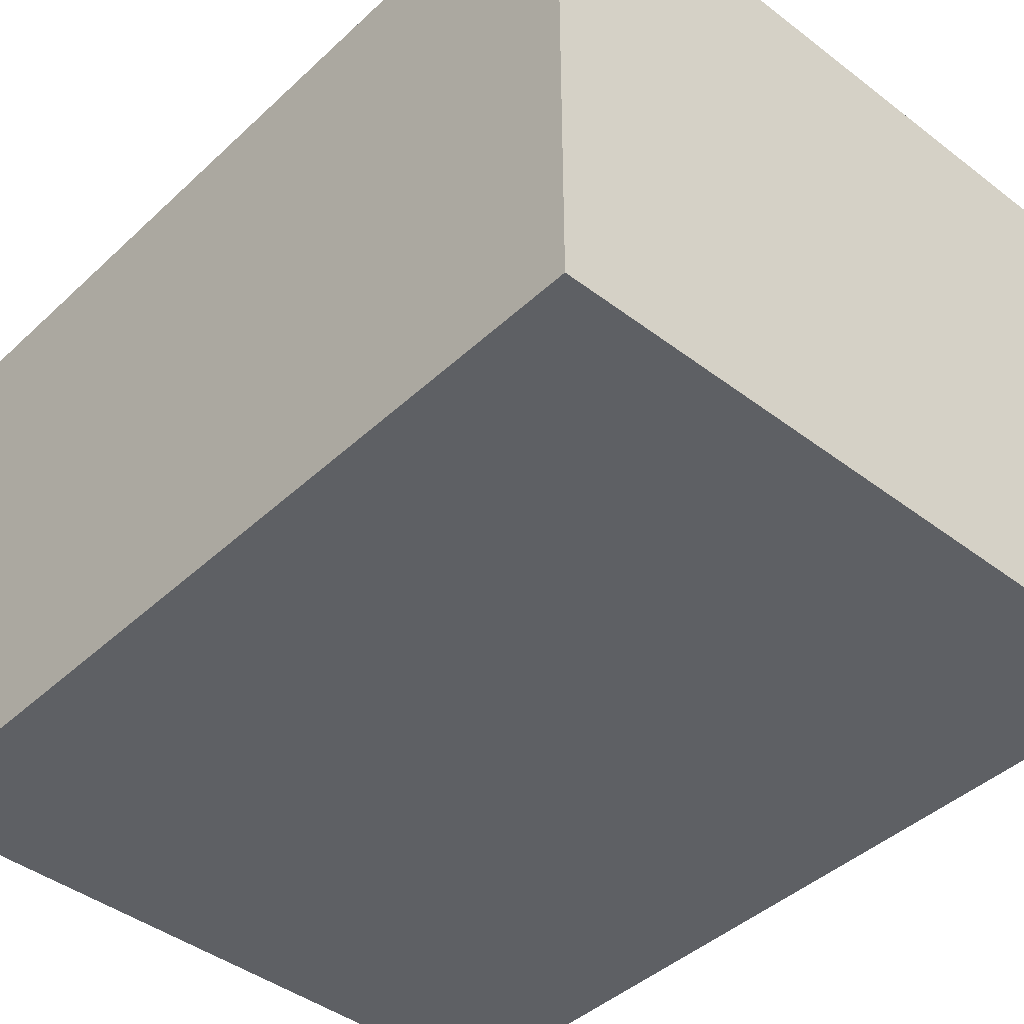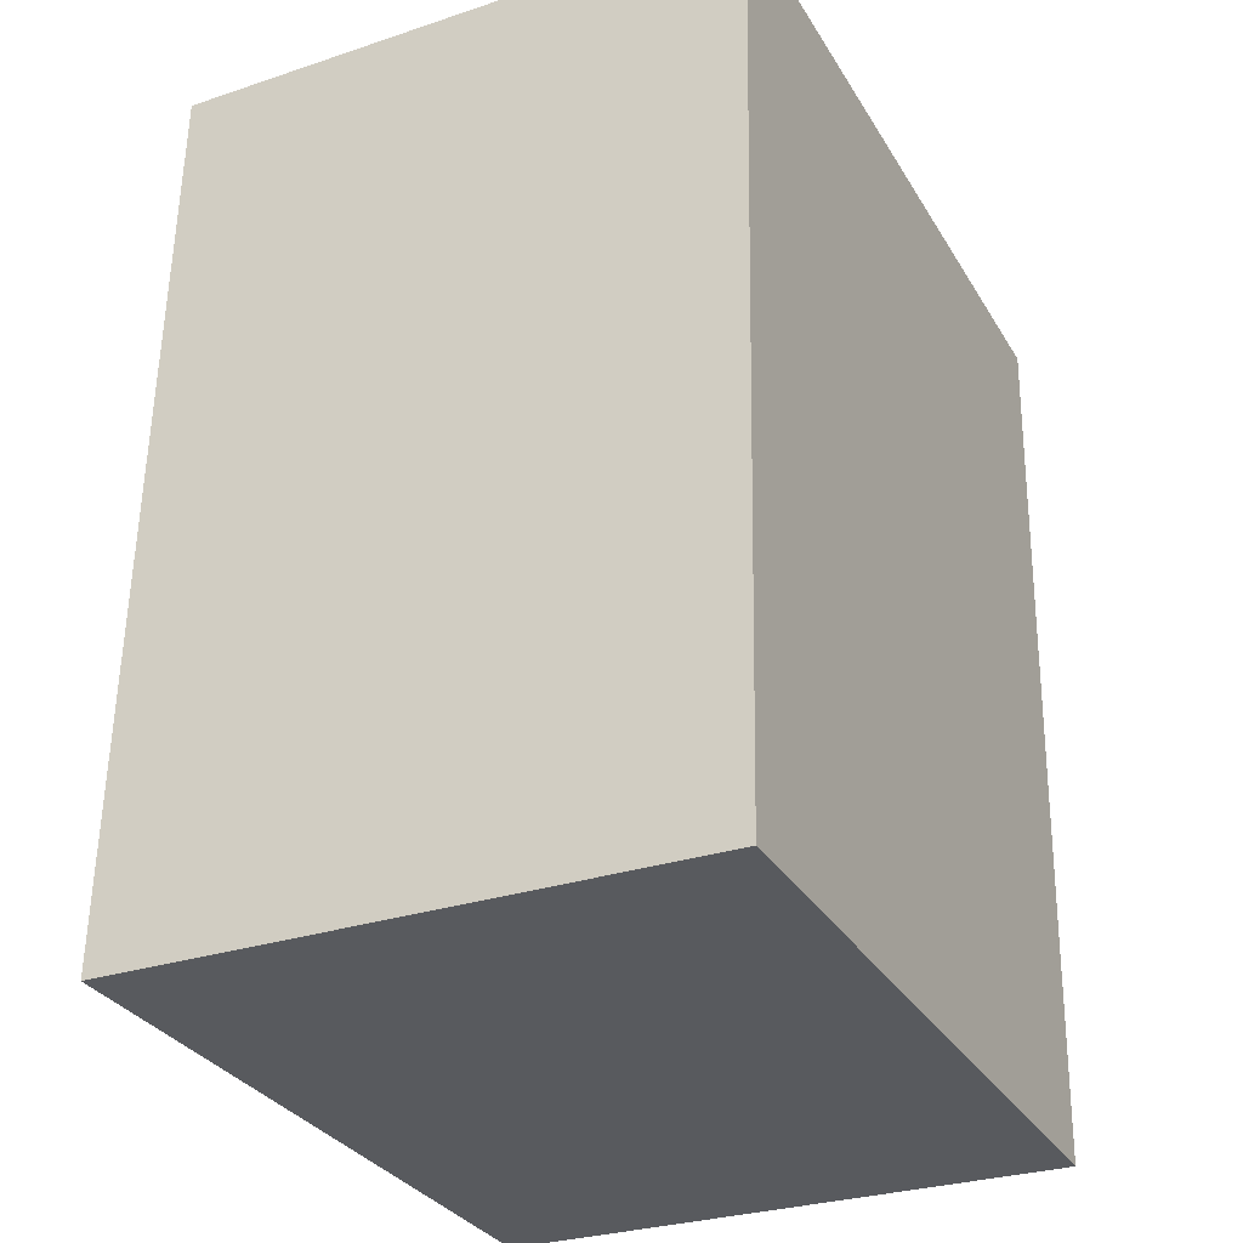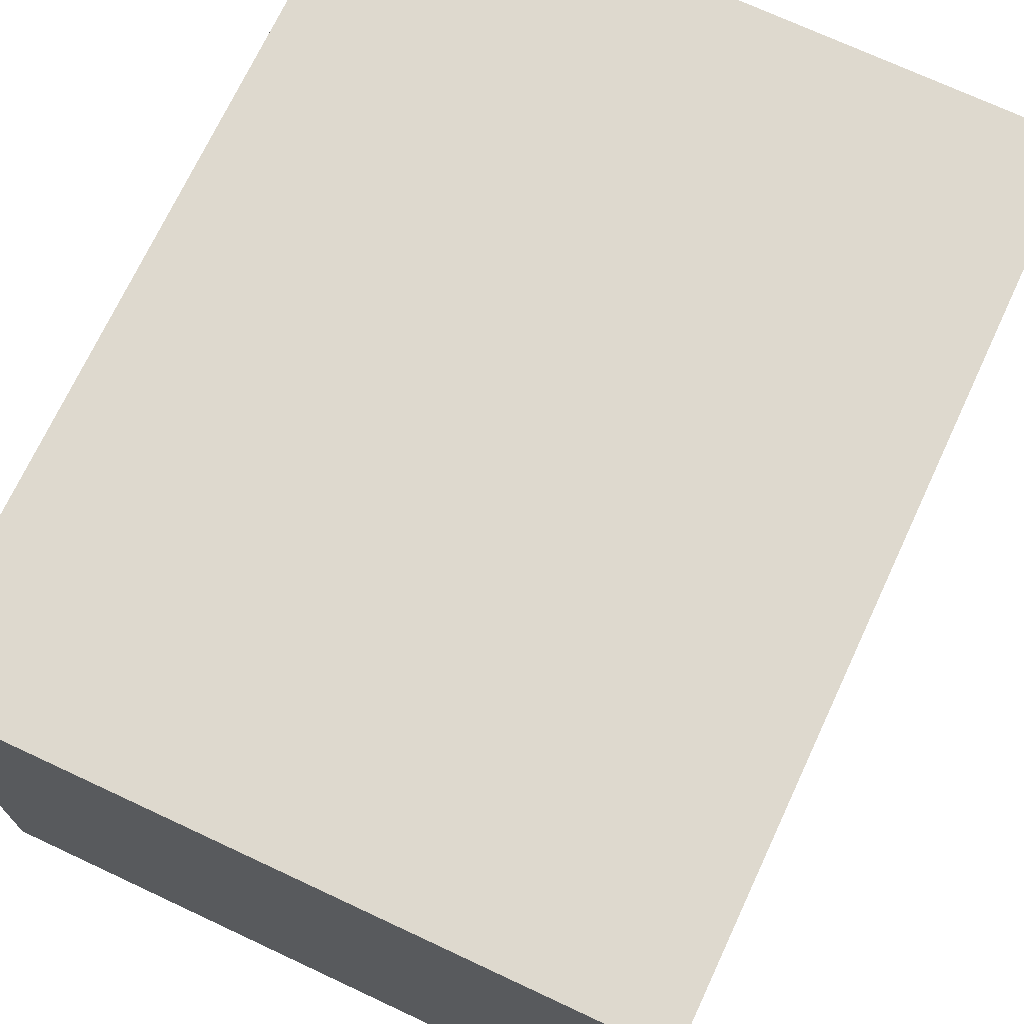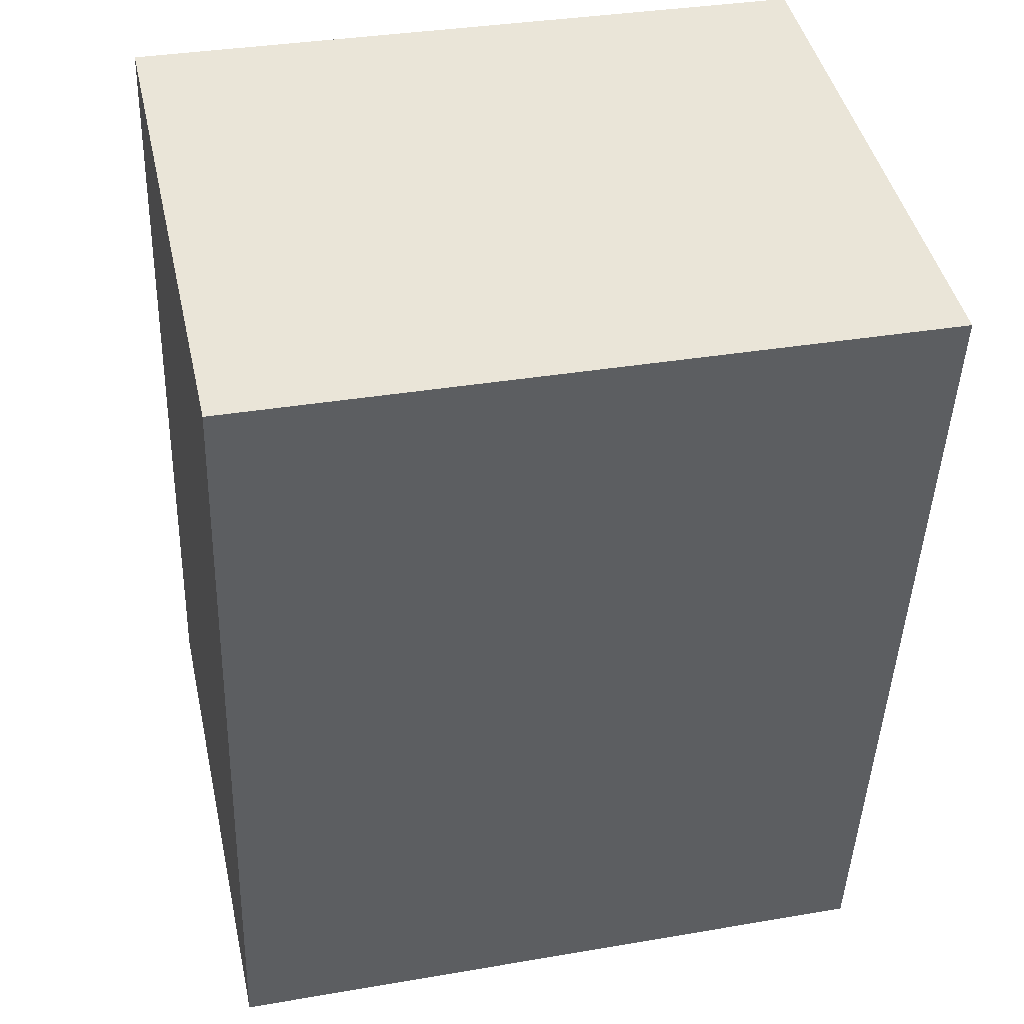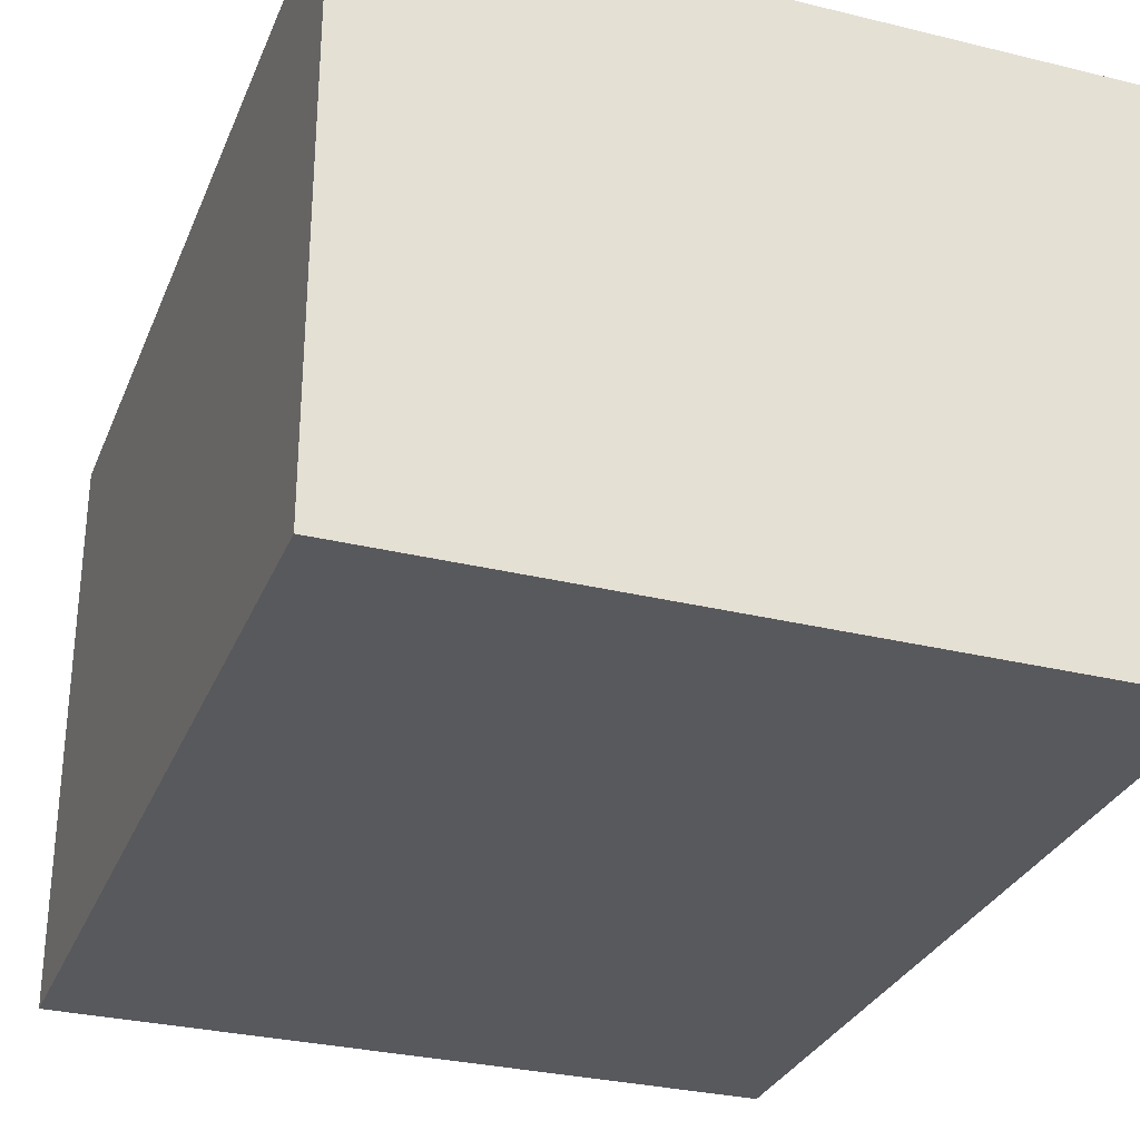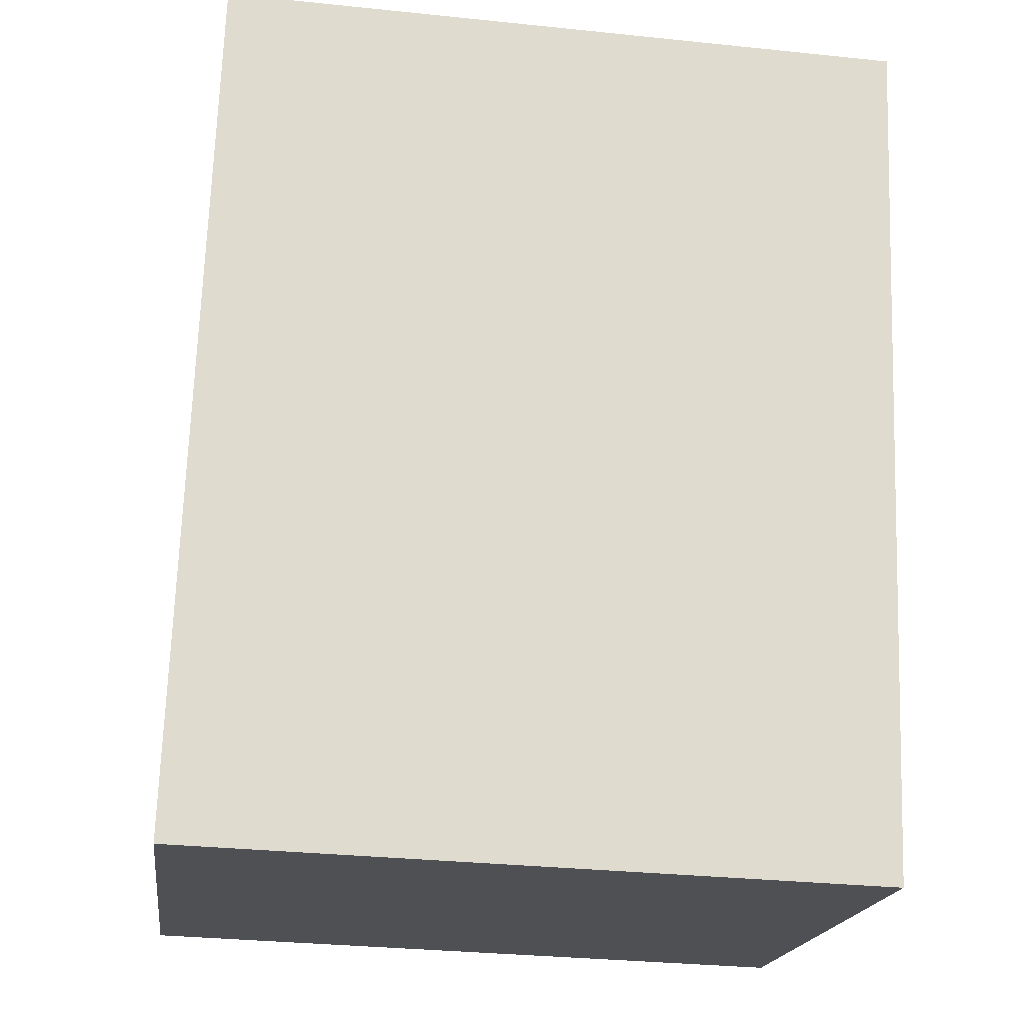
<metadata>
{"format":"obj","ext":"obj","renderer":"f3d","projection":"perspective","resolution":1024,"background":"white","views":[{"elev":-42.8,"azim":139.8,"up":"+Y"},{"elev":-29.2,"azim":-63.8,"up":"+Z"},{"elev":71.5,"azim":27.1,"up":"+Y"},{"elev":44.3,"azim":-12.6,"up":"+Z"},{"elev":-30.2,"azim":162.4,"up":"+Y"},{"elev":-18.9,"azim":-7.7,"up":"+Z"}]}
</metadata>
<code>
v  0.35 6.273 9.793
v  2.887 6.273 -0.1
v  0 6.273 3.841e-16
v  4.559 6.273 -0.158
v  7.468 6.273 -0.259
v  7.74 6.273 -0.268
v  3.622 6.273 9.676
v  8.096 6.273 9.517
v  7.74 1.641e-17 -0.268
v  0 0 0
v  2.887 6.123e-18 -0.1
v  4.559 9.675e-18 -0.158
v  7.468 1.586e-17 -0.259
v  0.35 -5.996e-16 9.793
v  8.096 -5.827e-16 9.517
v  3.622 -5.925e-16 9.676
g defaultobject
f 1 2 3
f 2 1 4
f 4 1 5
f 5 1 6
f 6 1 7
f 6 7 8
f 9 5 6
f 5 9 4
f 4 9 2
f 2 9 3
f 3 9 10
f 10 9 11
f 11 9 12
f 12 9 13
f 10 1 3
f 1 10 14
f 14 7 1
f 7 14 8
f 8 14 15
f 15 14 16
f 15 6 8
f 6 15 9
f 11 14 10
f 14 11 16
f 16 11 12
f 16 12 15
f 15 12 13
f 15 13 9

</code>
